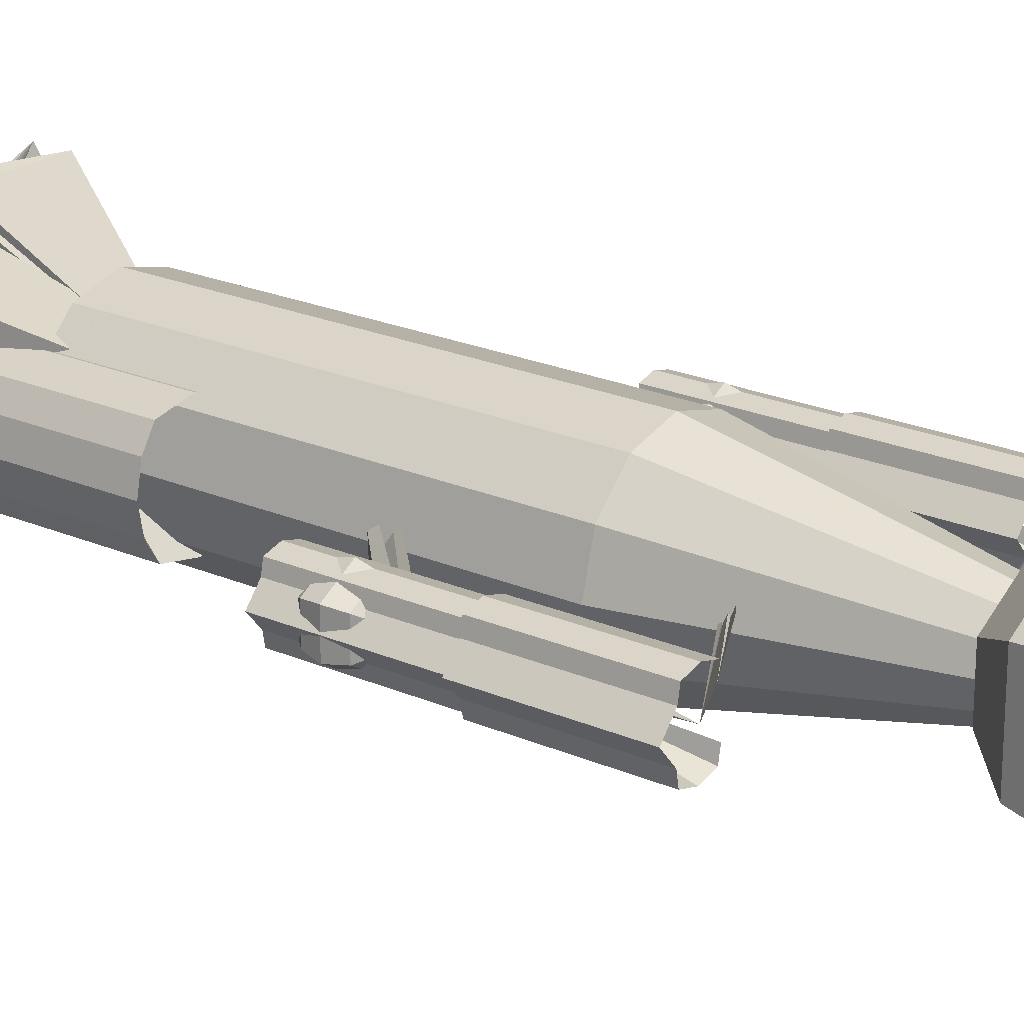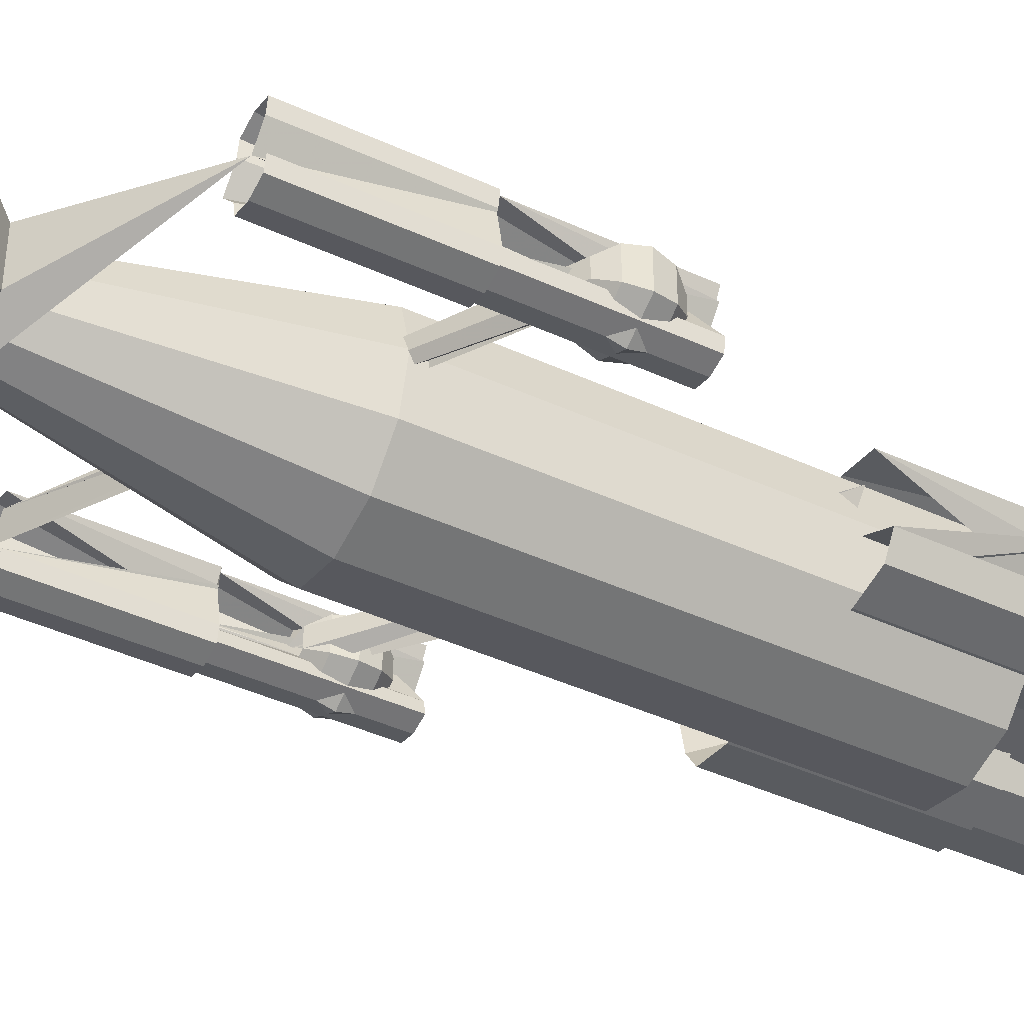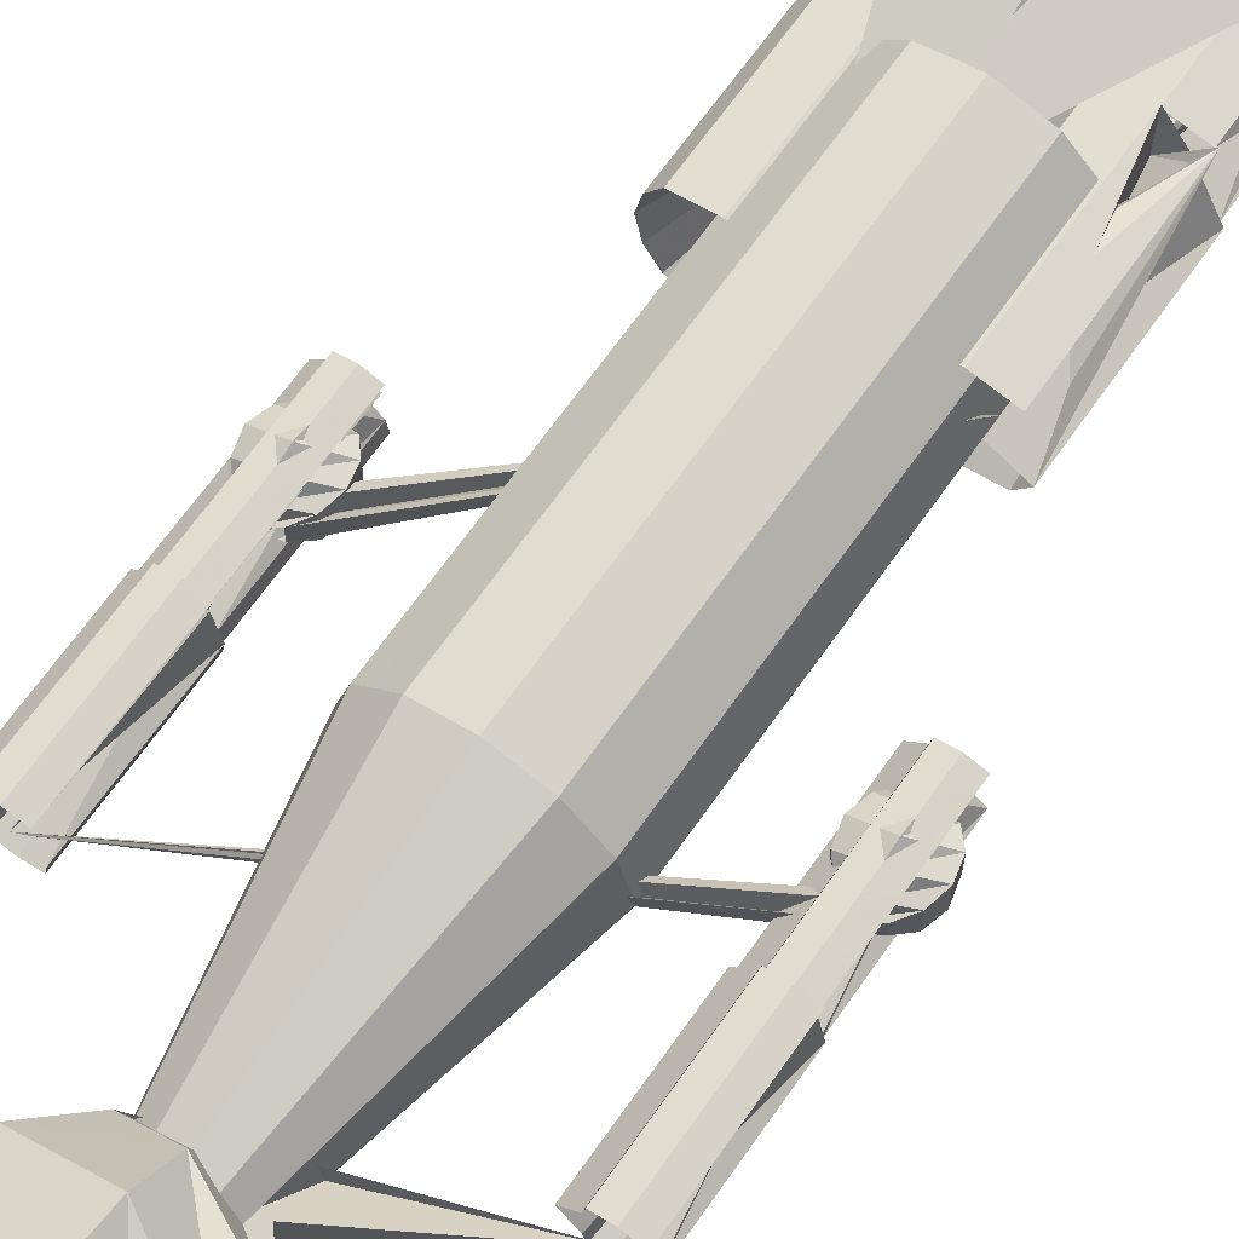
<metadata>
{"format":"obj","ext":"obj","renderer":"f3d","projection":"perspective","resolution":1024,"background":"white","views":[{"elev":21.8,"azim":127.6,"up":"+Z"},{"elev":-42.7,"azim":-118.7,"up":"+Z"},{"elev":67.1,"azim":-144.9,"up":"+Z"}]}
</metadata>
<code>
v -0.25 -0.6 0
v -0.2165 -0.6 0.125
v -0.125 -0.6 0.2165
v 0 -0.6 0.25
v 0.125 -0.6 0.2165
v 0.2165 -0.6 0.125
v 0.25 -0.6 0
v 0.2165 -0.6 -0.125
v 0.125 -0.6 -0.2165
v 0 -0.6 -0.25
v -0.125 -0.6 -0.2165
v -0.2165 -0.6 -0.125
v -0.25 0.6 0
v -0.2165 0.6 0.125
v -0.125 0.6 0.2165
v 0 0.6 0.25
v 0.125 0.6 0.2165
v 0.2165 0.6 0.125
v 0.25 0.6 0
v 0.2165 0.6 -0.125
v 0.125 0.6 -0.2165
v 0 0.6 -0.25
v -0.125 0.6 -0.2165
v -0.2165 0.6 -0.125
v 0 -0.6 0
v 0 0.6 0
f 1 2 26
f 2 3 26
f 3 4 26
f 4 5 26
f 5 6 26
f 6 7 26
f 7 8 26
f 8 9 26
f 9 10 26
f 10 11 26
f 11 12 26
f 12 1 26
f 13 27 14
f 14 27 15
f 15 27 16
f 16 27 17
f 17 27 18
f 18 27 19
f 19 27 20
f 20 27 21
f 21 27 22
f 22 27 23
f 23 27 24
f 24 27 13
f 1 13 2
f 2 13 14
f 2 14 3
f 3 14 15
f 3 15 4
f 4 15 16
f 4 16 5
f 5 16 17
f 5 17 6
f 6 17 18
f 6 18 7
f 7 18 19
f 7 19 8
f 8 19 20
f 8 20 9
f 9 20 21
f 9 21 10
f 10 21 22
f 10 22 11
f 11 22 23
f 11 23 12
f 12 23 24
f 12 24 1
f 1 24 13
v 0 1.8 0
v 0 1.758 0.15
v 0.13 1.758 0.075
v 0.13 1.758 -0.075
v 0 1.758 -0.15
v -0.13 1.758 -0.075
v -0.13 1.758 0.075
v 0 1.65 0.259
v 0.225 1.65 0.13
v 0.225 1.65 -0.13
v 0 1.65 -0.259
v -0.225 1.65 -0.13
v -0.225 1.65 0.13
v 0 1.5 0.3
v 0.26 1.5 0.15
v 0.26 1.5 -0.15
v 0 1.5 -0.3
v -0.26 1.5 -0.15
v -0.26 1.5 0.15
v 0 1.35 0.259
v 0.225 1.35 0.13
v 0.225 1.35 -0.13
v 0 1.35 -0.259
v -0.225 1.35 -0.13
v -0.225 1.35 0.13
v 0 1.242 0.15
v 0.13 1.242 0.075
v 0.13 1.242 -0.075
v 0 1.242 -0.15
v -0.13 1.242 -0.075
v -0.13 1.242 0.075
v 0 1.2 0
f 28 29 30
f 28 30 31
f 28 31 32
f 28 32 33
f 28 33 34
f 28 34 29
f 29 35 36
f 29 36 30
f 30 36 37
f 30 37 31
f 31 37 38
f 31 38 32
f 32 38 39
f 32 39 33
f 33 39 40
f 33 40 34
f 34 40 35
f 34 35 29
f 35 41 42
f 35 42 36
f 36 42 43
f 36 43 37
f 37 43 44
f 37 44 38
f 38 44 45
f 38 45 39
f 39 45 46
f 39 46 40
f 40 46 41
f 40 41 35
f 41 47 48
f 41 48 42
f 42 48 49
f 42 49 43
f 43 49 50
f 43 50 44
f 44 50 51
f 44 51 45
f 45 51 52
f 45 52 46
f 46 52 47
f 46 47 41
f 47 53 54
f 47 54 48
f 48 54 55
f 48 55 49
f 49 55 56
f 49 56 50
f 50 56 57
f 50 57 51
f 51 57 58
f 51 58 52
f 52 58 53
f 52 53 47
f 53 59 54
f 54 59 55
f 55 59 56
f 56 59 57
f 57 59 58
f 58 59 53
v -0.5 1 0
v -0.543 1 0.05
v -0.55 1 0.0866
v -0.5 1 0.1
v -0.45 1 0.0866
v -0.443 1 0.05
v -0.4 1 0
v -0.443 1 -0.05
v -0.45 1 -0.0866
v -0.5 1 -0.1
v -0.55 1 -0.0866
v -0.557 1 -0.05
v -0.5 0.6 0
v -0.543 0.6 0.05
v -0.55 0.6 0.0866
v -0.5 0.6 0.1
v -0.45 0.6 0.0866
v -0.443 0.6 0.05
v -0.4 0.6 0
v -0.443 0.6 -0.05
v -0.45 0.6 -0.0866
v -0.5 0.6 -0.1
v -0.55 0.6 -0.0866
v -0.557 0.6 -0.05
v -0.5 1 0
v -0.5 0.6 0
f 60 61 85
f 61 62 85
f 62 63 85
f 63 64 85
f 64 65 85
f 65 66 85
f 66 67 85
f 67 68 85
f 68 69 85
f 69 70 85
f 70 71 85
f 71 60 85
f 72 86 73
f 73 86 74
f 74 86 75
f 75 86 76
f 76 86 77
f 77 86 78
f 78 86 79
f 79 86 80
f 80 86 81
f 81 86 82
f 82 86 83
f 83 86 72
f 60 72 61
f 61 72 73
f 61 73 62
f 62 73 74
f 62 74 63
f 63 74 75
f 63 75 64
f 64 75 76
f 64 76 65
f 65 76 77
f 65 77 66
f 66 77 78
f 66 78 67
f 67 78 79
f 67 79 68
f 68 79 80
f 68 80 69
f 69 80 81
f 69 81 70
f 70 81 82
f 70 82 71
f 71 82 83
f 71 83 60
f 60 83 72
v -0.5 0.6 0
v -0.5387 0.6 0.045
v -0.545 0.6 0.078
v -0.5 0.6 0.09
v -0.455 0.6 0.078
v -0.4487 0.6 0.045
v -0.41 0.6 0
v -0.4487 0.6 -0.045
v -0.455 0.6 -0.078
v -0.5 0.6 -0.09
v -0.545 0.6 -0.078
v -0.5513 0.6 -0.045
v -0.5 0.2 0
v -0.5387 0.2 0.045
v -0.545 0.2 0.078
v -0.5 0.2 0.09
v -0.455 0.2 0.078
v -0.4487 0.2 0.045
v -0.41 0.2 0
v -0.4487 0.2 -0.045
v -0.455 0.2 -0.078
v -0.5 0.2 -0.09
v -0.545 0.2 -0.078
v -0.5513 0.2 -0.045
v -0.5 0.6 0
v -0.5 0.2 0
f 87 88 111
f 88 89 111
f 89 90 111
f 90 91 111
f 91 92 111
f 92 93 111
f 93 94 111
f 94 95 111
f 95 96 111
f 96 97 111
f 97 98 111
f 98 87 111
f 99 112 100
f 100 112 101
f 101 112 102
f 102 112 103
f 103 112 104
f 104 112 105
f 105 112 106
f 106 112 107
f 107 112 108
f 108 112 109
f 109 112 110
f 110 112 99
f 87 99 88
f 88 99 100
f 88 100 89
f 89 100 101
f 89 101 90
f 90 101 102
f 90 102 91
f 91 102 103
f 91 103 92
f 92 103 104
f 92 104 93
f 93 104 105
f 93 105 94
f 94 105 106
f 94 106 95
f 95 106 107
f 95 107 96
f 96 107 108
f 96 108 97
f 97 108 109
f 97 109 98
f 98 109 110
f 98 110 87
f 87 110 99
v -0.5 0.25 0
v -0.5 0.263 0.05
v -0.457 0.263 0.025
v -0.457 0.263 -0.025
v -0.5 0.263 -0.05
v -0.543 0.263 -0.025
v -0.543 0.263 0.025
v -0.5 0.3 0.0866
v -0.425 0.3 0.0433
v -0.425 0.3 -0.0433
v -0.5 0.3 -0.0866
v -0.575 0.3 -0.0433
v -0.575 0.3 0.0433
v -0.5 0.35 0.1
v -0.413 0.35 0.05
v -0.413 0.35 -0.05
v -0.5 0.35 -0.1
v -0.587 0.35 -0.05
v -0.587 0.35 0.05
v -0.5 0.4 0.0866
v -0.425 0.4 0.0433
v -0.425 0.4 -0.0433
v -0.5 0.4 -0.0866
v -0.575 0.4 -0.0433
v -0.575 0.4 0.0433
v -0.5 0.437 0.05
v -0.457 0.437 0.025
v -0.457 0.437 -0.025
v -0.5 0.437 -0.05
v -0.543 0.437 -0.025
v -0.543 0.437 0.025
v -0.5 0.45 0
f 113 114 115
f 113 115 116
f 113 116 117
f 113 117 118
f 113 118 119
f 113 119 114
f 114 120 121
f 114 121 115
f 115 121 122
f 115 122 116
f 116 122 123
f 116 123 117
f 117 123 124
f 117 124 118
f 118 124 125
f 118 125 119
f 119 125 120
f 119 120 114
f 120 126 127
f 120 127 121
f 121 127 128
f 121 128 122
f 122 128 129
f 122 129 123
f 123 129 130
f 123 130 124
f 124 130 131
f 124 131 125
f 125 131 126
f 125 126 120
f 126 132 133
f 126 133 127
f 127 133 134
f 127 134 128
f 128 134 135
f 128 135 129
f 129 135 136
f 129 136 130
f 130 136 137
f 130 137 131
f 131 137 132
f 131 132 126
f 132 138 139
f 132 139 133
f 133 139 140
f 133 140 134
f 134 140 141
f 134 141 135
f 135 141 142
f 135 142 136
f 136 142 143
f 136 143 137
f 137 143 138
f 137 138 132
f 138 144 139
f 139 144 140
f 140 144 141
f 141 144 142
f 142 144 143
f 143 144 138
v 0.5 1 0
v 0.457 1 0.05
v 0.45 1 0.0866
v 0.5 1 0.1
v 0.55 1 0.0866
v 0.557 1 0.05
v 0.6 1 0
v 0.557 1 -0.05
v 0.55 1 -0.0866
v 0.5 1 -0.1
v 0.45 1 -0.0866
v 0.443 1 -0.05
v 0.5 0.6 0
v 0.457 0.6 0.05
v 0.45 0.6 0.0866
v 0.5 0.6 0.1
v 0.55 0.6 0.0866
v 0.557 0.6 0.05
v 0.6 0.6 0
v 0.557 0.6 -0.05
v 0.55 0.6 -0.0866
v 0.5 0.6 -0.1
v 0.45 0.6 -0.0866
v 0.443 0.6 -0.05
v 0.5 1 0
v 0.5 0.6 0
f 145 146 169
f 146 147 169
f 147 148 169
f 148 149 169
f 149 150 169
f 150 151 169
f 151 152 169
f 152 153 169
f 153 154 169
f 154 155 169
f 155 156 169
f 156 145 169
f 157 170 158
f 158 170 159
f 159 170 160
f 160 170 161
f 161 170 162
f 162 170 163
f 163 170 164
f 164 170 165
f 165 170 166
f 166 170 167
f 167 170 168
f 168 170 157
f 145 157 146
f 146 157 158
f 146 158 147
f 147 158 159
f 147 159 148
f 148 159 160
f 148 160 149
f 149 160 161
f 149 161 150
f 150 161 162
f 150 162 151
f 151 162 163
f 151 163 152
f 152 163 164
f 152 164 153
f 153 164 165
f 153 165 154
f 154 165 166
f 154 166 155
f 155 166 167
f 155 167 156
f 156 167 168
f 156 168 145
f 145 168 157
v 0.5 0.6 0
v 0.4613 0.6 0.045
v 0.455 0.6 0.078
v 0.5 0.6 0.09
v 0.545 0.6 0.078
v 0.5513 0.6 0.045
v 0.59 0.6 0
v 0.5513 0.6 -0.045
v 0.545 0.6 -0.078
v 0.5 0.6 -0.09
v 0.455 0.6 -0.078
v 0.4613 0.6 -0.045
v 0.5 0.2 0
v 0.4613 0.2 0.045
v 0.455 0.2 0.078
v 0.5 0.2 0.09
v 0.545 0.2 0.078
v 0.5513 0.2 0.045
v 0.59 0.2 0
v 0.5513 0.2 -0.045
v 0.545 0.2 -0.078
v 0.5 0.2 -0.09
v 0.455 0.2 -0.078
v 0.4613 0.2 -0.045
v 0.5 0.6 0
v 0.5 0.2 0
f 171 172 195
f 172 173 195
f 173 174 195
f 174 175 195
f 175 176 195
f 176 177 195
f 177 178 195
f 178 179 195
f 179 180 195
f 180 181 195
f 181 182 195
f 182 171 195
f 183 196 184
f 184 196 185
f 185 196 186
f 186 196 187
f 187 196 188
f 188 196 189
f 189 196 190
f 190 196 191
f 191 196 192
f 192 196 193
f 193 196 194
f 194 196 183
f 171 183 172
f 172 183 184
f 172 184 173
f 173 184 185
f 173 185 174
f 174 185 186
f 174 186 175
f 175 186 187
f 175 187 176
f 176 187 188
f 176 188 177
f 177 188 189
f 177 189 178
f 178 189 190
f 178 190 179
f 179 190 191
f 179 191 180
f 180 191 192
f 180 192 181
f 181 192 193
f 181 193 182
f 182 193 194
f 182 194 171
f 171 194 183
v 0.5 0.25 0
v 0.5 0.263 0.05
v 0.543 0.263 0.025
v 0.543 0.263 -0.025
v 0.5 0.263 -0.05
v 0.457 0.263 -0.025
v 0.457 0.263 0.025
v 0.5 0.3 0.0866
v 0.575 0.3 0.0433
v 0.575 0.3 -0.0433
v 0.5 0.3 -0.0866
v 0.425 0.3 -0.0433
v 0.425 0.3 0.0433
v 0.5 0.35 0.1
v 0.587 0.35 0.05
v 0.587 0.35 -0.05
v 0.5 0.35 -0.1
v 0.413 0.35 -0.05
v 0.413 0.35 0.05
v 0.5 0.4 0.0866
v 0.575 0.4 0.0433
v 0.575 0.4 -0.0433
v 0.5 0.4 -0.0866
v 0.425 0.4 -0.0433
v 0.425 0.4 0.0433
v 0.5 0.437 0.05
v 0.543 0.437 0.025
v 0.543 0.437 -0.025
v 0.5 0.437 -0.05
v 0.457 0.437 -0.025
v 0.457 0.437 0.025
v 0.5 0.45 0
f 197 198 199
f 197 199 200
f 197 200 201
f 197 201 202
f 197 202 203
f 197 203 198
f 198 204 205
f 198 205 199
f 199 205 206
f 199 206 200
f 200 206 207
f 200 207 201
f 201 207 208
f 201 208 202
f 202 208 209
f 202 209 203
f 203 209 204
f 203 204 198
f 204 210 211
f 204 211 205
f 205 211 212
f 205 212 206
f 206 212 213
f 206 213 207
f 207 213 214
f 207 214 208
f 208 214 215
f 208 215 209
f 209 215 210
f 209 210 204
f 210 216 217
f 210 217 211
f 211 217 218
f 211 218 212
f 212 218 219
f 212 219 213
f 213 219 220
f 213 220 214
f 214 220 221
f 214 221 215
f 215 221 216
f 215 216 210
f 216 222 223
f 216 223 217
f 217 223 224
f 217 224 218
f 218 224 225
f 218 225 219
f 219 225 226
f 219 226 220
f 220 226 227
f 220 227 221
f 221 227 222
f 221 222 216
f 222 228 223
f 223 228 224
f 224 228 225
f 225 228 226
f 226 228 227
f 227 228 222
v -0.2 -0.25 0
v -0.2648 -0.25 0.075
v -0.3 -0.25 0.13
v -0.2 -0.25 0.15
v -0.1 -0.25 0.13
v -0.0648 -0.25 0.075
v -0.05 -0.25 0
v -0.0648 -0.25 -0.075
v -0.1 -0.25 -0.13
v -0.2 -0.25 -0.15
v -0.3 -0.25 -0.13
v -0.3352 -0.25 -0.075
v -0.2 -0.75 0
v -0.2648 -0.75 0.075
v -0.3 -0.75 0.13
v -0.2 -0.75 0.15
v -0.1 -0.75 0.13
v -0.0648 -0.75 0.075
v -0.05 -0.75 0
v -0.0648 -0.75 -0.075
v -0.1 -0.75 -0.13
v -0.2 -0.75 -0.15
v -0.3 -0.75 -0.13
v -0.3352 -0.75 -0.075
v -0.2 -0.25 0
v -0.2 -0.75 0
f 229 230 241
f 230 231 241
f 231 232 241
f 232 233 241
f 233 234 241
f 234 235 241
f 235 236 241
f 236 237 241
f 237 238 241
f 238 239 241
f 239 240 241
f 240 229 241
f 242 254 243
f 243 254 244
f 244 254 245
f 245 254 246
f 246 254 247
f 247 254 248
f 248 254 249
f 249 254 250
f 250 254 251
f 251 254 252
f 252 254 253
f 253 254 242
f 229 242 230
f 230 242 243
f 230 243 231
f 231 243 244
f 231 244 232
f 232 244 245
f 232 245 233
f 233 245 246
f 233 246 234
f 234 246 247
f 234 247 235
f 235 247 248
f 235 248 236
f 236 248 249
f 236 249 237
f 237 249 250
f 237 250 238
f 238 250 251
f 238 251 239
f 239 251 252
f 239 252 240
f 240 252 253
f 240 253 229
f 229 253 242
v -0.2 -0.75 0
v -0.2605 -0.75 0.07
v -0.2933 -0.75 0.1213
v -0.2 -0.75 0.14
v -0.1067 -0.75 0.1213
v -0.0739 -0.75 0.07
v -0.06 -0.75 0
v -0.0739 -0.75 -0.07
v -0.1067 -0.75 -0.1213
v -0.2 -0.75 -0.14
v -0.2933 -0.75 -0.1213
v -0.3261 -0.75 -0.07
v -0.2 -1.25 0
v -0.2605 -1.25 0.07
v -0.2933 -1.25 0.1213
v -0.2 -1.25 0.14
v -0.1067 -1.25 0.1213
v -0.0739 -1.25 0.07
v -0.06 -1.25 0
v -0.0739 -1.25 -0.07
v -0.1067 -1.25 -0.1213
v -0.2 -1.25 -0.14
v -0.2933 -1.25 -0.1213
v -0.3261 -1.25 -0.07
v -0.2 -0.75 0
v -0.2 -1.25 0
f 255 256 267
f 256 257 267
f 257 258 267
f 258 259 267
f 259 260 267
f 260 261 267
f 261 262 267
f 262 263 267
f 263 264 267
f 264 265 267
f 265 266 267
f 266 255 267
f 268 280 269
f 269 280 270
f 270 280 271
f 271 280 272
f 272 280 273
f 273 280 274
f 274 280 275
f 275 280 276
f 276 280 277
f 277 280 278
f 278 280 279
f 279 280 268
f 255 268 256
f 256 268 269
f 256 269 257
f 257 269 270
f 257 270 258
f 258 270 271
f 258 271 259
f 259 271 272
f 259 272 260
f 260 272 273
f 260 273 261
f 261 273 274
f 261 274 262
f 262 274 275
f 262 275 263
f 263 275 276
f 263 276 264
f 264 276 277
f 264 277 265
f 265 277 278
f 265 278 266
f 266 278 279
f 266 279 255
f 255 279 268
v -0.35 -1.15 -0.1
v -0.35 -1.15 0.3
v -0.35 -1.05 -0.1
v -0.35 -1.05 0.3
v -0.05 -1.15 -0.1
v -0.05 -1.15 0.3
v -0.05 -1.05 -0.1
v -0.05 -1.05 0.3
f 281 282 284
f 281 284 283
f 285 287 288
f 285 288 286
f 281 285 286
f 281 286 282
f 283 284 288
f 283 288 287
f 281 283 287
f 281 287 285
f 282 286 288
f 282 288 284
v 0.2 -0.25 0
v 0.1352 -0.25 0.075
v 0.1 -0.25 0.13
v 0.2 -0.25 0.15
v 0.3 -0.25 0.13
v 0.3352 -0.25 0.075
v 0.35 -0.25 0
v 0.3352 -0.25 -0.075
v 0.3 -0.25 -0.13
v 0.2 -0.25 -0.15
v 0.1 -0.25 -0.13
v 0.0648 -0.25 -0.075
v 0.2 -0.75 0
v 0.1352 -0.75 0.075
v 0.1 -0.75 0.13
v 0.2 -0.75 0.15
v 0.3 -0.75 0.13
v 0.3352 -0.75 0.075
v 0.35 -0.75 0
v 0.3352 -0.75 -0.075
v 0.3 -0.75 -0.13
v 0.2 -0.75 -0.15
v 0.1 -0.75 -0.13
v 0.0648 -0.75 -0.075
v 0.2 -0.25 0
v 0.2 -0.75 0
f 289 290 301
f 290 291 301
f 291 292 301
f 292 293 301
f 293 294 301
f 294 295 301
f 295 296 301
f 296 297 301
f 297 298 301
f 298 299 301
f 299 300 301
f 300 289 301
f 302 314 303
f 303 314 304
f 304 314 305
f 305 314 306
f 306 314 307
f 307 314 308
f 308 314 309
f 309 314 310
f 310 314 311
f 311 314 312
f 312 314 313
f 313 314 302
f 289 302 290
f 290 302 303
f 290 303 291
f 291 303 304
f 291 304 292
f 292 304 305
f 292 305 293
f 293 305 306
f 293 306 294
f 294 306 307
f 294 307 295
f 295 307 308
f 295 308 296
f 296 308 309
f 296 309 297
f 297 309 310
f 297 310 298
f 298 310 311
f 298 311 299
f 299 311 312
f 299 312 300
f 300 312 313
f 300 313 289
f 289 313 302
v 0.2 -0.75 0
v 0.1395 -0.75 0.07
v 0.1067 -0.75 0.1213
v 0.2 -0.75 0.14
v 0.2933 -0.75 0.1213
v 0.3261 -0.75 0.07
v 0.34 -0.75 0
v 0.3261 -0.75 -0.07
v 0.2933 -0.75 -0.1213
v 0.2 -0.75 -0.14
v 0.1067 -0.75 -0.1213
v 0.0739 -0.75 -0.07
v 0.2 -1.25 0
v 0.1395 -1.25 0.07
v 0.1067 -1.25 0.1213
v 0.2 -1.25 0.14
v 0.2933 -1.25 0.1213
v 0.3261 -1.25 0.07
v 0.34 -1.25 0
v 0.3261 -1.25 -0.07
v 0.2933 -1.25 -0.1213
v 0.2 -1.25 -0.14
v 0.1067 -1.25 -0.1213
v 0.0739 -1.25 -0.07
v 0.2 -0.75 0
v 0.2 -1.25 0
f 315 316 327
f 316 317 327
f 317 318 327
f 318 319 327
f 319 320 327
f 320 321 327
f 321 322 327
f 322 323 327
f 323 324 327
f 324 325 327
f 325 326 327
f 326 315 327
f 328 340 329
f 329 340 330
f 330 340 331
f 331 340 332
f 332 340 333
f 333 340 334
f 334 340 335
f 335 340 336
f 336 340 337
f 337 340 338
f 338 340 339
f 339 340 328
f 315 328 316
f 316 328 329
f 316 329 317
f 317 329 330
f 317 330 318
f 318 330 331
f 318 331 319
f 319 331 332
f 319 332 320
f 320 332 333
f 320 333 321
f 321 333 334
f 321 334 322
f 322 334 335
f 322 335 323
f 323 335 336
f 323 336 324
f 324 336 337
f 324 337 325
f 325 337 338
f 325 338 326
f 326 338 339
f 326 339 315
f 315 339 328
v 0.05 -1.15 -0.1
v 0.05 -1.15 0.3
v 0.05 -1.05 -0.1
v 0.05 -1.05 0.3
v 0.35 -1.15 -0.1
v 0.35 -1.15 0.3
v 0.35 -1.05 -0.1
v 0.35 -1.05 0.3
f 341 342 344
f 341 344 343
f 345 347 348
f 345 348 346
f 341 345 346
f 341 346 342
f 343 344 348
f 343 348 347
f 341 343 347
f 341 347 345
f 342 346 348
f 342 348 344

</code>
